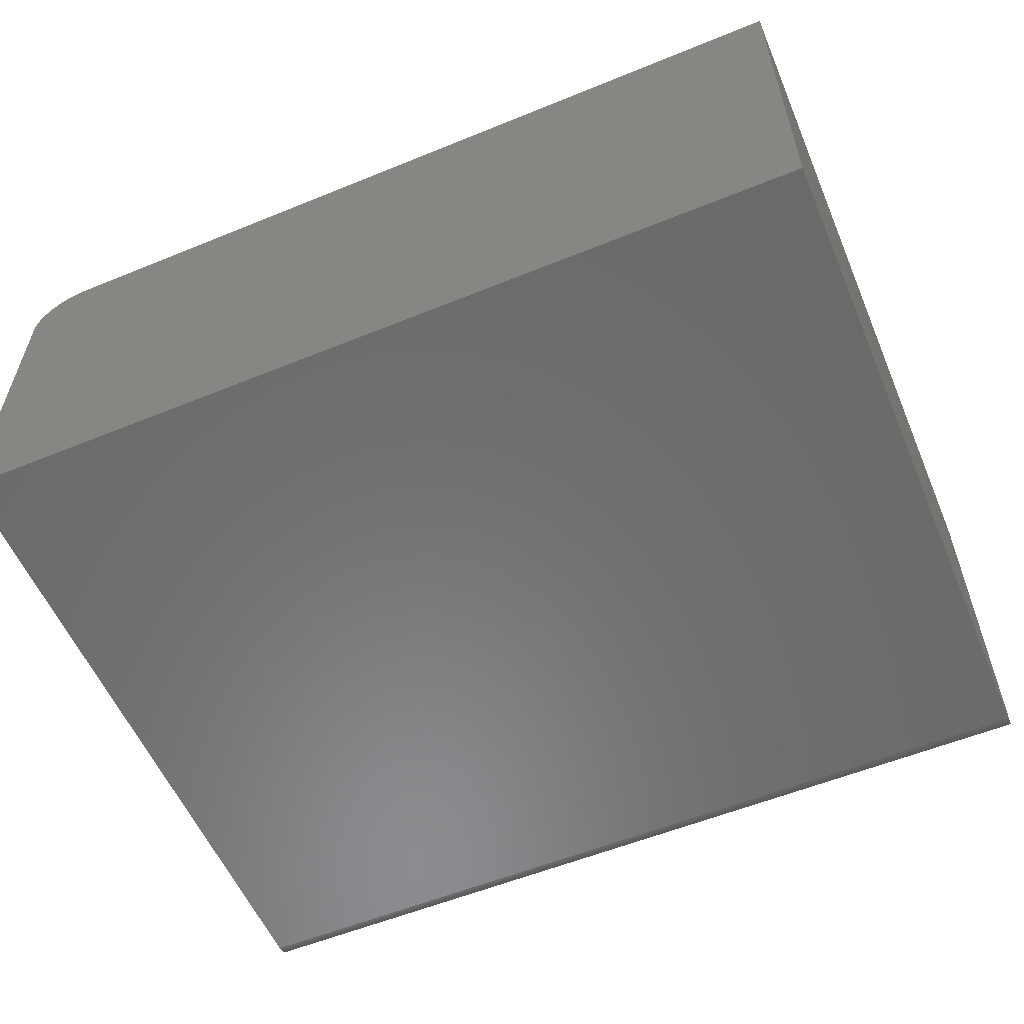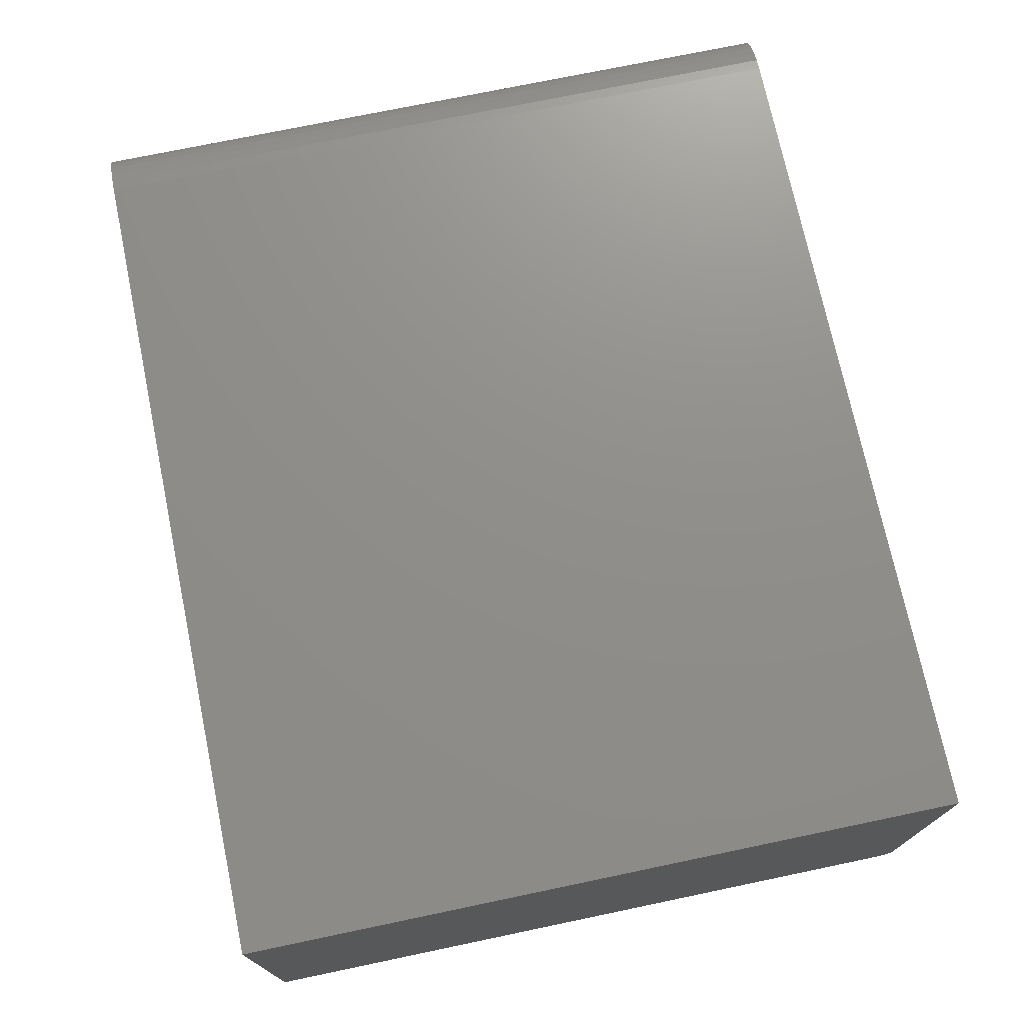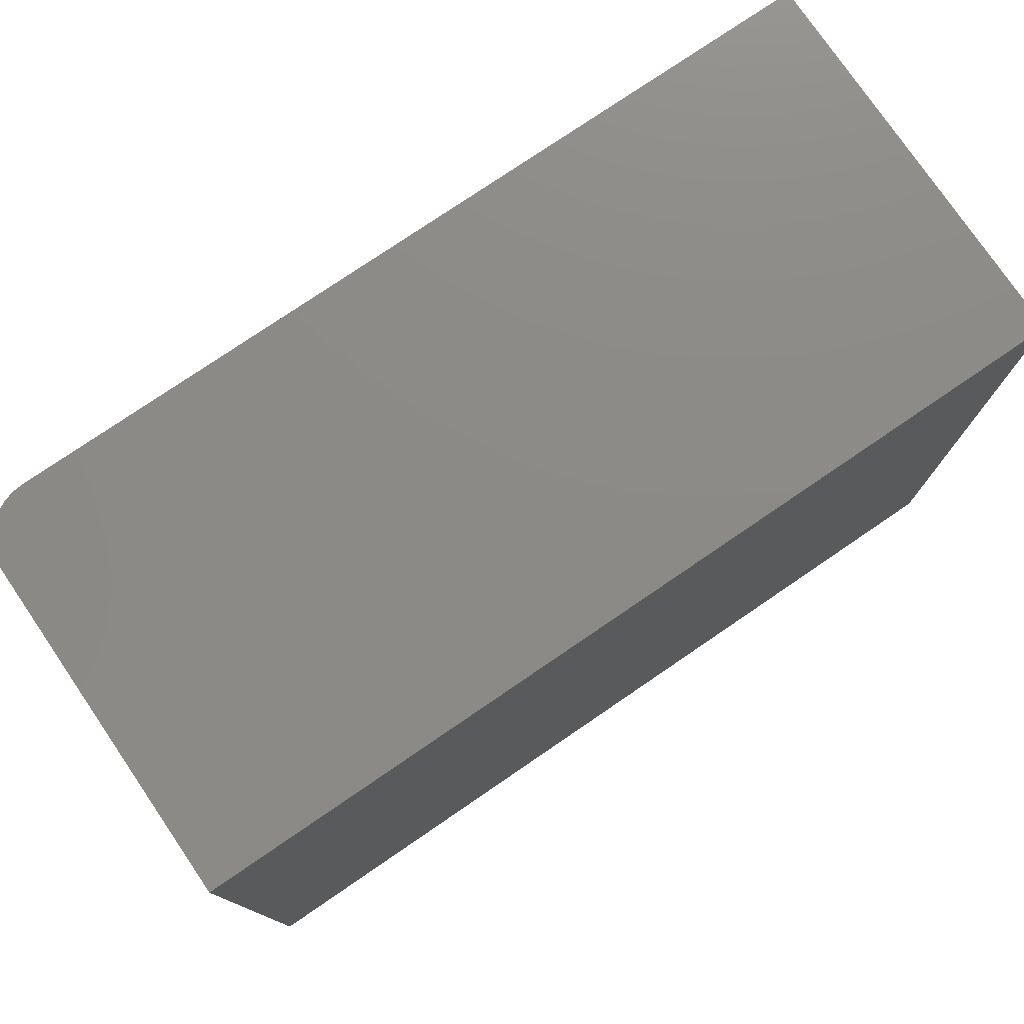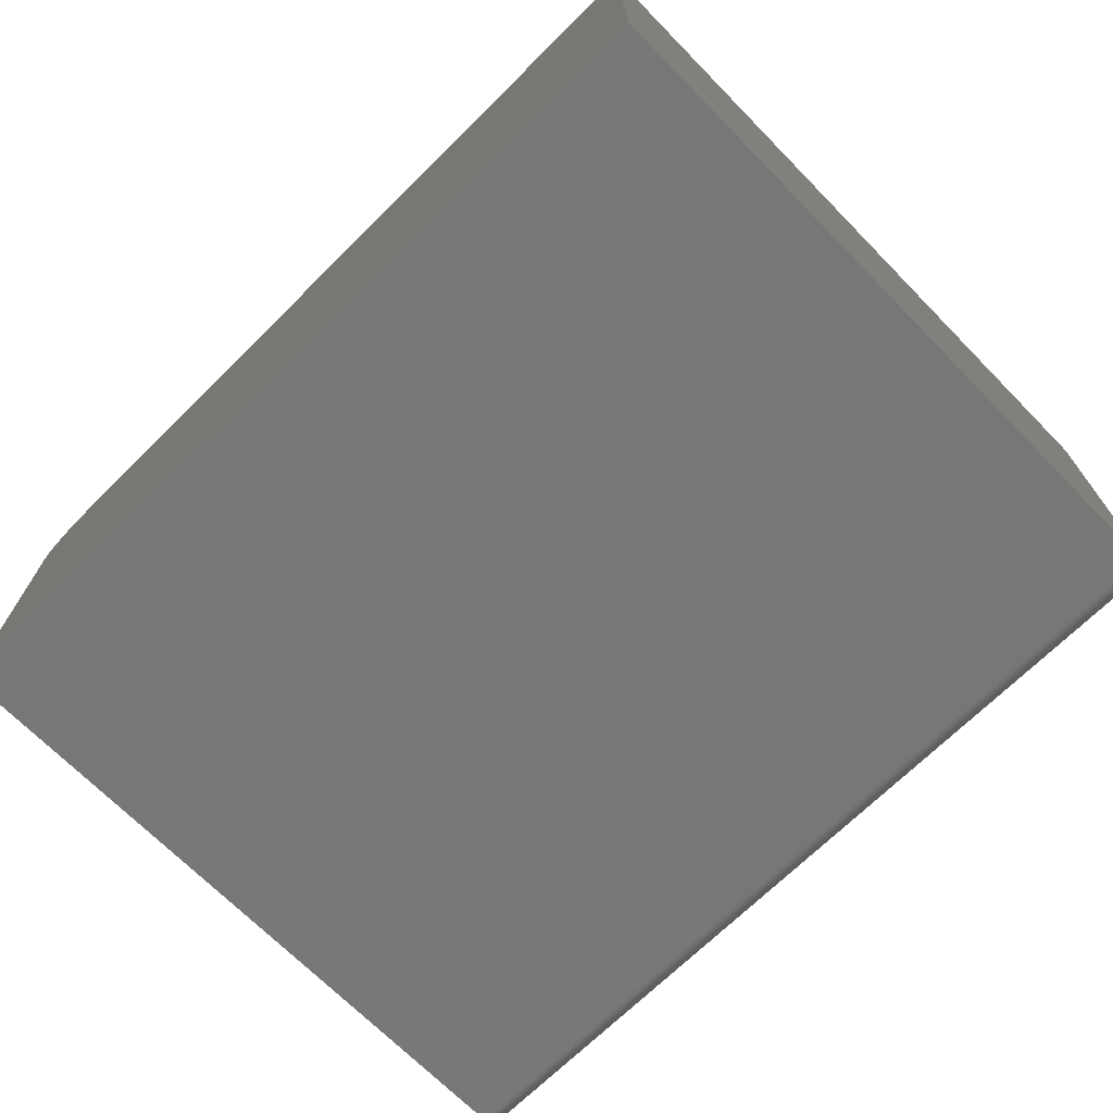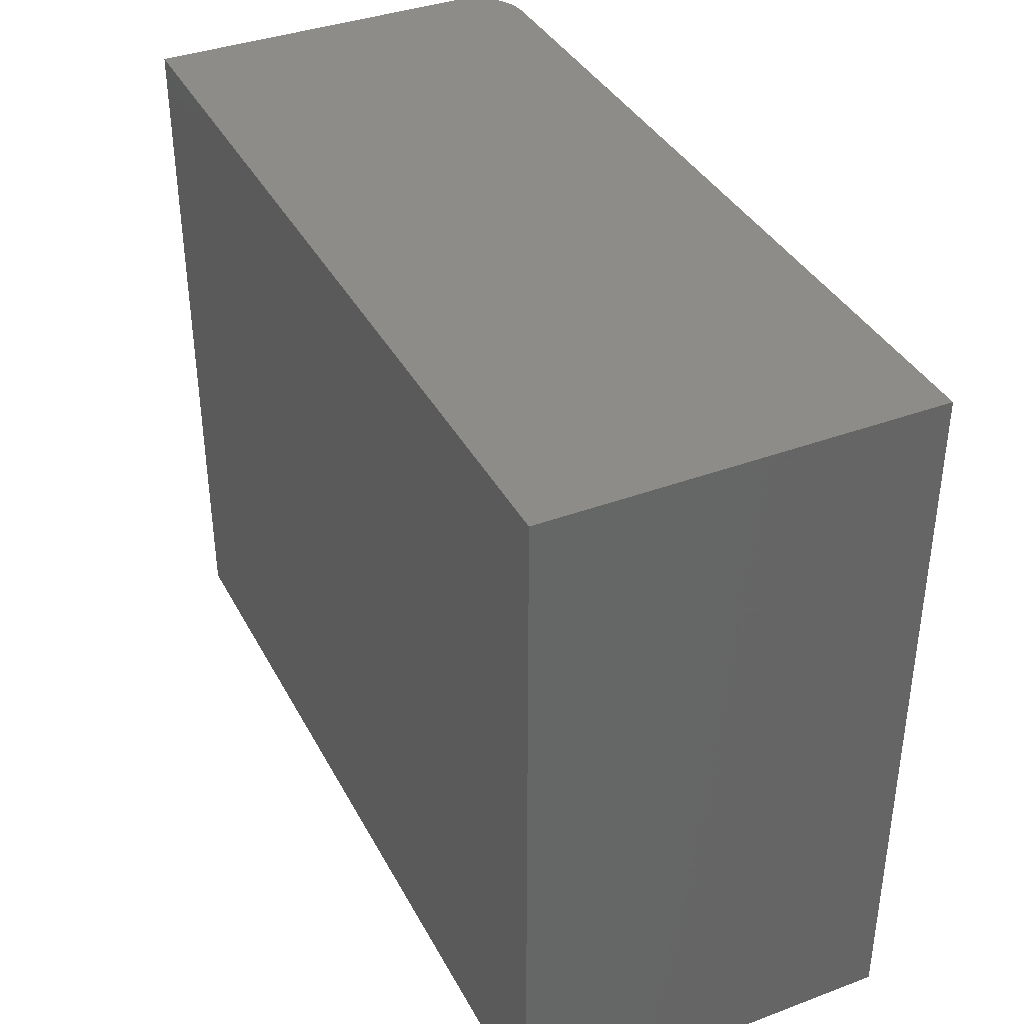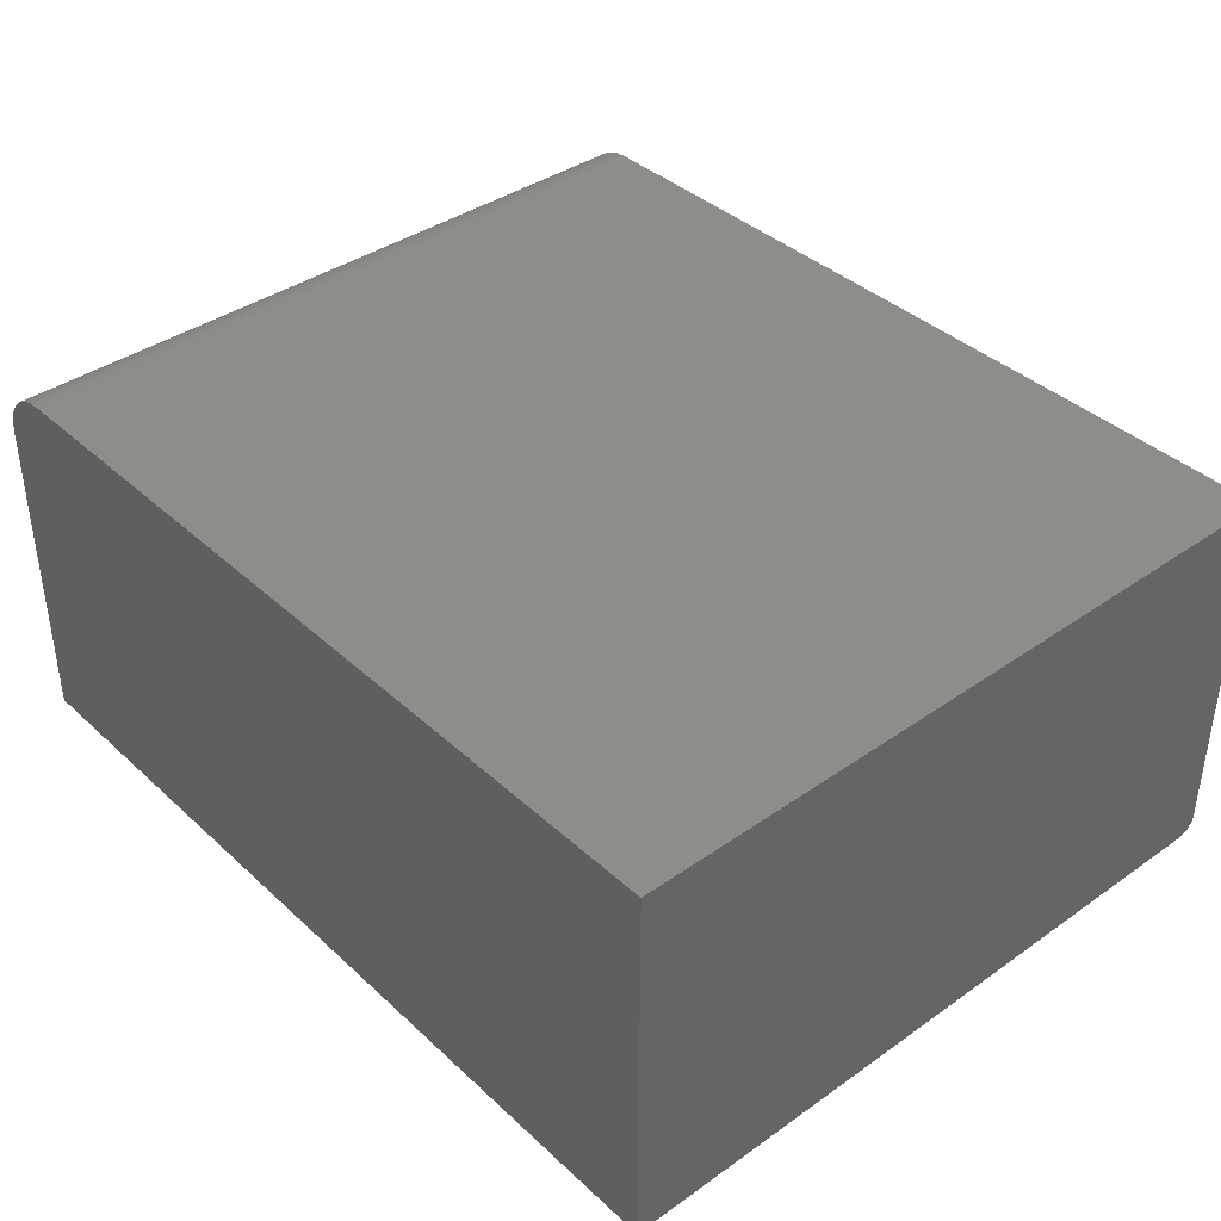
<metadata>
{"format":"stl","ext":"stl","renderer":"f3d","projection":"perspective","resolution":1024,"background":"white","views":[{"elev":-57.0,"azim":-157.0,"up":"+Z"},{"elev":73.3,"azim":-101.8,"up":"+Z"},{"elev":77.2,"azim":145.7,"up":"+Y"},{"elev":-70.1,"azim":-135.4,"up":"+Z"},{"elev":37.7,"azim":-115.4,"up":"+Y"},{"elev":39.0,"azim":-131.3,"up":"+Z"}]}
</metadata>
<code>
# stl→obj: 40 verts, 76 faces
v 0 -0.5938 0
v 2.03e-17 0 0.3316
v 0 0 0
v 2.802e-19 -0.6048 0.004576
v 4.252e-19 -0.6067 0.006944
v 5.906e-19 -0.6082 0.009646
v 7.701e-19 -0.6091 0.01258
v 9.568e-19 -0.6094 0.01562
v 2.03e-17 -0.6094 0.3316
v 1.838e-20 -0.5968 0.0003002
v 7.283e-20 -0.5997 0.001189
v 1.612e-19 -0.6024 0.002633
v 0.7031 -0.6094 0.3316
v 0.7211 -0.6094 0.328
v 0.7123 -0.6094 0.3307
v 0.75 -0.6094 0.01562
v 0.75 -0.6094 0.2847
v 0.7491 -0.6094 0.2938
v 0.7464 -0.6094 0.3026
v 0.7421 -0.6094 0.3107
v 0.7363 -0.6094 0.3178
v 0.7292 -0.6094 0.3237
v 0.75 -0.6082 0.009646
v 0.75 -0.6091 0.01258
v 0.75 -0.6067 0.006944
v 0.75 -0.6048 0.004576
v 0.75 -0.6024 0.002633
v 0.75 -0.5997 0.001189
v 0.75 -0.5968 0.0003002
v 0.75 -0.5938 -4.592e-17
v 0.75 0 -4.592e-17
v 0.75 0 0.2847
v 0.7123 0 0.3307
v 0.7211 0 0.328
v 0.7031 0 0.3316
v 0.7292 0 0.3237
v 0.7363 0 0.3178
v 0.7421 0 0.3107
v 0.7464 0 0.3026
v 0.7491 0 0.2938
f 1 2 3
f 4 5 6
f 4 6 7
f 4 7 8
f 9 2 1
f 9 1 10
f 9 10 11
f 9 11 12
f 9 12 4
f 9 4 8
f 13 14 15
f 9 8 16
f 9 16 17
f 9 17 18
f 9 18 19
f 9 19 20
f 9 20 21
f 9 21 22
f 9 22 14
f 9 14 13
f 16 23 17
f 16 24 23
f 17 23 25
f 17 25 26
f 17 26 27
f 17 27 28
f 17 28 29
f 17 29 30
f 17 30 31
f 17 31 32
f 33 34 35
f 2 35 34
f 2 34 36
f 2 36 37
f 2 37 38
f 2 38 39
f 2 39 40
f 2 40 32
f 2 32 31
f 2 31 3
f 13 35 9
f 9 35 2
f 35 13 33
f 33 13 15
f 33 15 34
f 34 15 14
f 34 14 36
f 36 14 22
f 36 22 37
f 37 22 21
f 37 21 38
f 38 21 20
f 38 20 39
f 39 20 19
f 39 19 40
f 40 19 18
f 40 18 32
f 32 18 17
f 1 3 30
f 30 3 31
f 1 30 10
f 10 30 29
f 10 29 11
f 11 29 28
f 11 28 12
f 12 28 27
f 12 27 4
f 4 27 26
f 4 26 5
f 5 26 25
f 5 25 6
f 6 25 23
f 6 23 7
f 7 23 24
f 7 24 8
f 8 24 16

</code>
